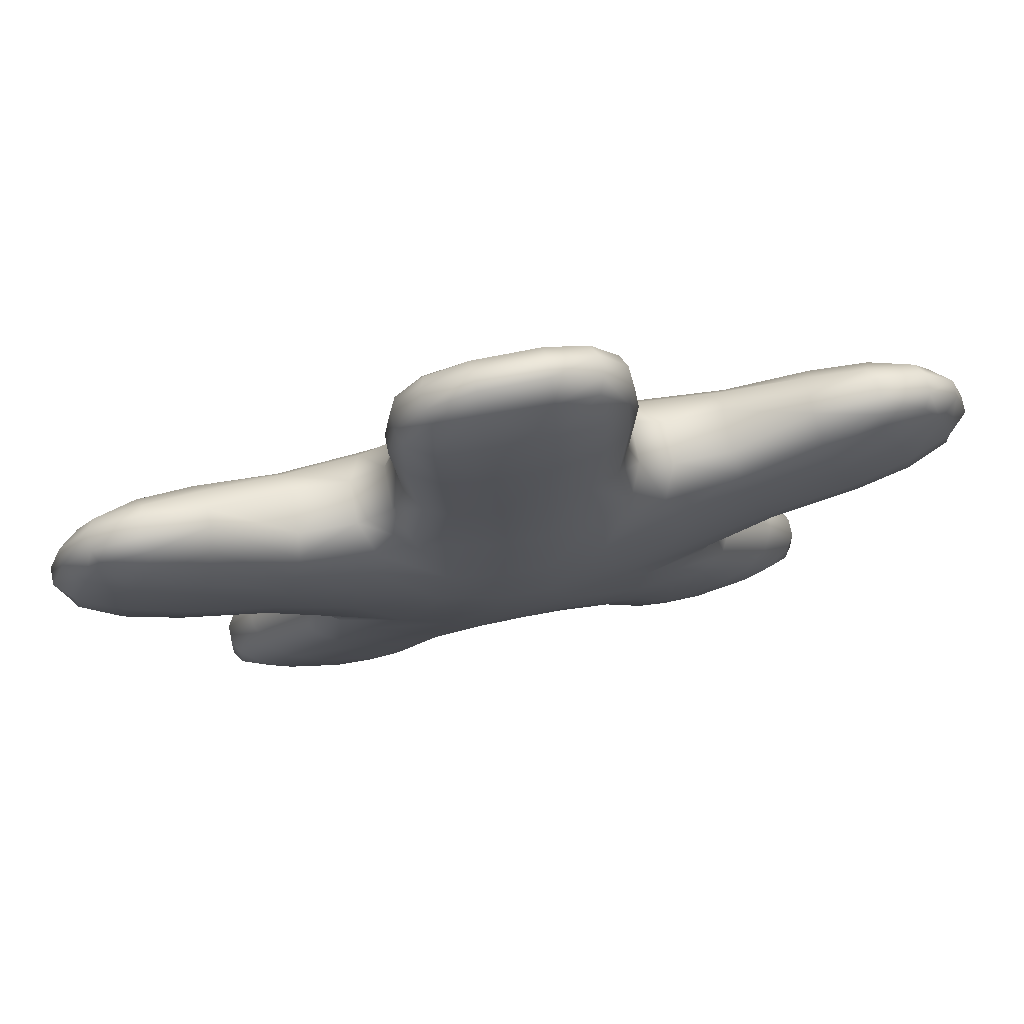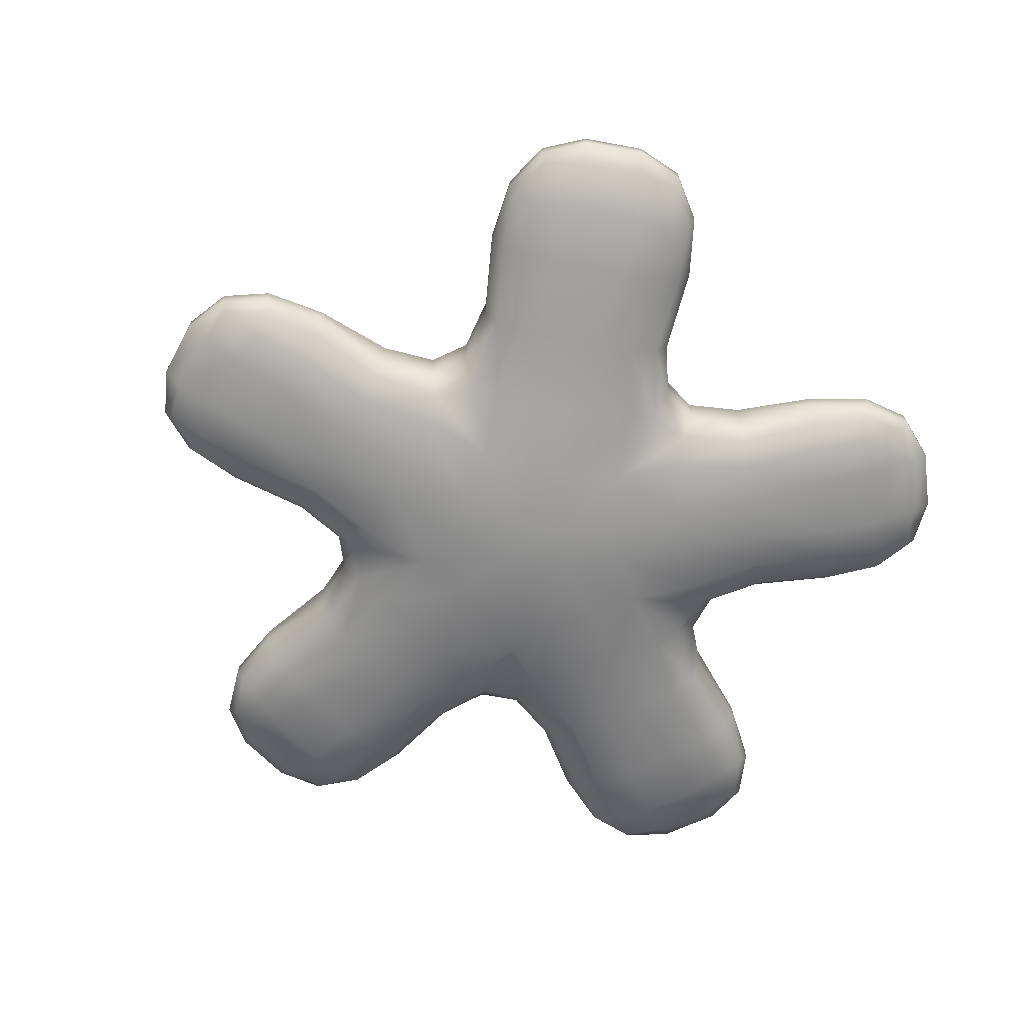
<metadata>
{"format":"obj","ext":"obj","renderer":"f3d","projection":"perspective","resolution":1024,"background":"white","views":[{"elev":74.8,"azim":-11.1,"up":"+Y"},{"elev":-65.3,"azim":-118.6,"up":"+Z"}]}
</metadata>
<code>
v  -1.87 2.574 -6.825
v  1.87 2.574 -6.825
v  3.026 -0.9831 -6.825
v  -3.026 -0.9831 -6.825
v  -0 -3.182 -6.825
v  -2.489 36.98 0.6786
v  2.489 36.98 0.6786
v  2.489 36.98 -0.6786
v  -2.489 36.98 -0.6786
v  34.4 13.79 0.6786
v  35.94 9.061 0.6786
v  35.94 9.061 -0.6786
v  34.4 13.79 -0.6786
v  23.75 -28.46 0.6786
v  19.72 -31.38 0.6786
v  19.72 -31.38 -0.6786
v  23.75 -28.46 -0.6786
v  -19.72 -31.38 0.6786
v  -23.75 -28.46 0.6786
v  -23.75 -28.46 -0.6786
v  -19.72 -31.38 -0.6786
v  -35.94 9.061 0.6786
v  -34.4 13.79 0.6786
v  -34.4 13.79 -0.6786
v  -35.94 9.061 -0.6786
v  0 -3.182 6.825
v  3.026 -0.9831 6.825
v  1.87 2.574 6.825
v  -3.026 -0.9831 6.825
v  -1.87 2.574 6.825
v  -1.771 20.04 4.632
v  1.771 20.04 4.632
v  2.503 26.86 4.017
v  -2.503 26.86 4.017
v  8.318 20.17 1.657
v  8.318 20.17 -1.657
v  8.964 26.9 -0.7072
v  8.964 26.9 0.7072
v  1.771 20.04 -4.632
v  -1.771 20.04 -4.632
v  -2.503 26.86 -4.017
v  2.503 26.86 -4.017
v  -8.318 20.17 -1.657
v  -8.318 20.17 1.657
v  -8.964 26.9 0.7072
v  -8.964 26.9 -0.7072
v  18.52 7.878 4.632
v  19.61 4.51 4.632
v  26.32 5.92 4.017
v  24.77 10.68 4.017
v  21.76 -1.677 1.657
v  21.76 -1.677 -1.657
v  28.36 -0.2123 -0.7072
v  28.36 -0.2123 0.7072
v  19.61 4.51 -4.632
v  18.52 7.878 -4.632
v  24.77 10.68 -4.017
v  26.32 5.92 -4.017
v  16.61 14.14 -1.657
v  16.61 14.14 1.657
v  22.82 16.84 0.7072
v  22.82 16.84 -0.7072
v  13.21 -15.17 4.632
v  10.35 -17.26 4.632
v  13.76 -23.2 4.017
v  17.81 -20.26 4.017
v  5.128 -21.21 1.657
v  5.128 -21.21 -1.657
v  8.56 -27.03 -0.7072
v  8.56 -27.03 0.7072
v  10.35 -17.26 -4.632
v  13.21 -15.17 -4.632
v  17.81 -20.26 -4.017
v  13.76 -23.2 -4.017
v  18.59 -11.43 -1.657
v  18.59 -11.43 1.657
v  23.07 -16.5 0.7072
v  23.07 -16.5 -0.7072
v  -10.35 -17.26 4.632
v  -13.21 -15.17 4.632
v  -17.81 -20.26 4.017
v  -13.76 -23.2 4.017
v  -18.59 -11.43 1.657
v  -18.59 -11.43 -1.657
v  -23.07 -16.5 -0.7072
v  -23.07 -16.5 0.7072
v  -13.21 -15.17 -4.632
v  -10.35 -17.26 -4.632
v  -13.76 -23.2 -4.017
v  -17.81 -20.26 -4.017
v  -5.128 -21.21 -1.657
v  -5.128 -21.21 1.657
v  -8.56 -27.03 0.7072
v  -8.56 -27.03 -0.7072
v  -19.61 4.51 4.632
v  -18.52 7.878 4.632
v  -24.77 10.68 4.017
v  -26.32 5.92 4.017
v  -16.61 14.14 1.657
v  -16.61 14.14 -1.657
v  -22.82 16.84 -0.7072
v  -22.82 16.84 0.7072
v  -18.52 7.878 -4.632
v  -19.61 4.51 -4.632
v  -26.32 5.92 -4.017
v  -24.77 10.68 -4.017
v  -21.76 -1.677 -1.657
v  -21.76 -1.677 1.657
v  -28.36 -0.2123 0.7072
v  -28.36 -0.2123 -0.7072
v  -6.655 -12.18 5.418
v  -3.2 -7.574 6.282
v  -6.214 -5.383 6.282
v  -9.525 -10.09 5.418
v  -5.988 -20.56 3.353
v  -7.743 -19.18 4.169
v  -11.16 -25.13 3.579
v  -9.383 -26.42 2.428
v  1.7 -18.31 1.67
v  -1.7 -18.31 1.67
v  -1.7 -18.31 -1.67
v  1.7 -18.31 -1.67
v  7.743 -19.18 4.169
v  5.988 -20.56 3.353
v  9.383 -26.42 2.428
v  11.16 -25.13 3.579
v  3.2 -7.574 6.282
v  6.655 -12.18 5.418
v  9.525 -10.09 5.418
v  6.214 -5.383 6.282
v  1.714 -16.54 3.99
v  3.456 -15.17 4.793
v  -0 -10.58 5.767
v  -1.714 -16.54 3.99
v  -3.456 -15.17 4.793
v  -13.64 2.566 5.418
v  -8.192 0.7027 6.282
v  -7.04 4.246 6.282
v  -12.54 5.941 5.418
v  -21.41 -0.6594 3.353
v  -20.63 1.437 4.169
v  -27.35 2.846 3.579
v  -28.02 0.7604 2.428
v  -16.88 -7.274 1.67
v  -17.94 -4.04 1.67
v  -17.94 -4.04 -1.67
v  -16.88 -7.274 -1.67
v  -15.85 -13.29 4.169
v  -17.71 -12.05 3.353
v  -22.23 -17.09 2.428
v  -20.45 -18.38 3.579
v  -10.07 -3.271 5.767
v  -15.5 -1.402 4.793
v  -16.26 -3.482 3.99
v  -15.2 -6.742 3.99
v  -13.36 -7.975 4.793
v  -1.774 13.76 5.418
v  -1.863 8.008 6.282
v  1.863 8.008 6.282
v  1.774 13.76 5.418
v  -7.242 20.16 3.353
v  -5.01 20.07 4.169
v  -5.744 26.89 3.579
v  -7.937 26.89 2.428
v  -12.14 13.81 1.67
v  -9.384 15.81 1.67
v  -9.384 15.81 -1.67
v  -12.14 13.81 -1.67
v  -17.54 10.97 4.169
v  -16.93 13.12 3.353
v  -23.12 15.86 2.428
v  -23.8 13.77 3.579
v  -6.221 8.563 5.767
v  -6.122 14.31 4.793
v  -8.338 14.39 3.99
v  -11.11 12.38 3.99
v  -11.71 10.24 4.793
v  12.54 5.941 5.418
v  7.04 4.246 6.282
v  8.192 0.7027 6.282
v  13.64 2.566 5.418
v  16.93 13.12 3.353
v  17.54 10.97 4.169
v  23.8 13.77 3.579
v  23.12 15.86 2.428
v  9.384 15.81 1.67
v  12.14 13.81 1.67
v  12.14 13.81 -1.67
v  9.384 15.81 -1.67
v  5.01 20.07 4.169
v  7.242 20.16 3.353
v  7.937 26.89 2.428
v  5.744 26.89 3.579
v  6.221 8.563 5.767
v  11.71 10.24 4.793
v  11.11 12.38 3.99
v  8.338 14.39 3.99
v  6.122 14.31 4.793
v  17.71 -12.05 3.353
v  15.85 -13.29 4.169
v  20.45 -18.38 3.579
v  22.23 -17.09 2.428
v  17.94 -4.04 1.67
v  16.88 -7.274 1.67
v  16.88 -7.274 -1.67
v  17.94 -4.04 -1.67
v  20.63 1.437 4.169
v  21.41 -0.6594 3.353
v  28.02 0.7604 2.428
v  27.35 2.846 3.579
v  16.26 -3.482 3.99
v  15.5 -1.402 4.793
v  10.07 -3.271 5.767
v  15.2 -6.742 3.99
v  13.36 -7.975 4.793
v  -5.01 20.07 -4.169
v  -7.242 20.16 -3.353
v  -7.937 26.89 -2.428
v  -5.744 26.89 -3.579
v  -1.863 8.008 -6.282
v  -1.774 13.76 -5.418
v  1.774 13.76 -5.418
v  1.863 8.008 -6.282
v  -12.54 5.941 -5.418
v  -7.04 4.246 -6.282
v  -8.192 0.7027 -6.282
v  -13.64 2.566 -5.418
v  -16.93 13.12 -3.353
v  -17.54 10.97 -4.169
v  -23.8 13.77 -3.579
v  -23.12 15.86 -2.428
v  -8.338 14.39 -3.99
v  -6.122 14.31 -4.793
v  -6.221 8.563 -5.767
v  -11.11 12.38 -3.99
v  -11.71 10.24 -4.793
v  17.54 10.97 -4.169
v  16.93 13.12 -3.353
v  23.12 15.86 -2.428
v  23.8 13.77 -3.579
v  7.04 4.246 -6.282
v  12.54 5.941 -5.418
v  13.64 2.566 -5.418
v  8.192 0.7027 -6.282
v  7.242 20.16 -3.353
v  5.01 20.07 -4.169
v  5.744 26.89 -3.579
v  7.937 26.89 -2.428
v  11.11 12.38 -3.99
v  11.71 10.24 -4.793
v  6.221 8.563 -5.767
v  8.338 14.39 -3.99
v  6.122 14.31 -4.793
v  15.85 -13.29 -4.169
v  17.71 -12.05 -3.353
v  22.23 -17.09 -2.428
v  20.45 -18.38 -3.579
v  6.214 -5.383 -6.282
v  9.525 -10.09 -5.418
v  6.655 -12.18 -5.418
v  3.2 -7.574 -6.282
v  21.41 -0.6594 -3.353
v  20.63 1.437 -4.169
v  27.35 2.846 -3.579
v  28.02 0.7604 -2.428
v  15.2 -6.742 -3.99
v  13.36 -7.975 -4.793
v  10.07 -3.271 -5.767
v  16.26 -3.482 -3.99
v  15.5 -1.402 -4.793
v  -7.743 -19.18 -4.169
v  -5.988 -20.56 -3.353
v  -9.383 -26.42 -2.428
v  -11.16 -25.13 -3.579
v  -3.2 -7.574 -6.282
v  -6.655 -12.18 -5.418
v  -9.525 -10.09 -5.418
v  -6.214 -5.383 -6.282
v  5.988 -20.56 -3.353
v  7.743 -19.18 -4.169
v  11.16 -25.13 -3.579
v  9.383 -26.42 -2.428
v  -1.714 -16.54 -3.99
v  -3.456 -15.17 -4.793
v  -0 -10.58 -5.767
v  1.714 -16.54 -3.99
v  3.456 -15.17 -4.793
v  -20.63 1.437 -4.169
v  -21.41 -0.6594 -3.353
v  -28.02 0.7604 -2.428
v  -27.35 2.846 -3.579
v  -17.71 -12.05 -3.353
v  -15.85 -13.29 -4.169
v  -20.45 -18.38 -3.579
v  -22.23 -17.09 -2.428
v  -16.26 -3.482 -3.99
v  -15.5 -1.402 -4.793
v  -10.07 -3.271 -5.767
v  -15.2 -6.742 -3.99
v  -13.36 -7.975 -4.793
v  -2.523 35.39 2.072
v  -2.509 31.96 3.194
v  2.509 31.96 3.194
v  2.523 35.39 2.072
v  -8.288 31.96 0.7448
v  -6.109 35.39 0.7735
v  -6.109 35.39 -0.7735
v  -8.288 31.96 -0.7448
v  -5.729 31.39 2.953
v  -5.715 34.73 1.786
v  -7.859 31.39 1.815
v  6.109 35.39 0.7735
v  8.288 31.96 0.7448
v  8.288 31.96 -0.7448
v  6.109 35.39 -0.7735
v  7.859 31.39 1.815
v  5.715 34.73 1.786
v  5.729 31.39 2.953
v  2.523 35.39 -2.072
v  2.509 31.96 -3.194
v  -2.509 31.96 -3.194
v  -2.523 35.39 -2.072
v  5.729 31.39 -2.953
v  5.715 34.73 -1.786
v  7.859 31.39 -1.815
v  -7.859 31.39 -1.815
v  -5.715 34.73 -1.786
v  -5.729 31.39 -2.953
v  32.88 13.33 2.072
v  29.62 12.26 3.194
v  31.18 7.492 3.194
v  34.43 8.536 2.072
v  27.84 17.76 0.7448
v  31.77 16.75 0.7735
v  31.77 16.75 -0.7735
v  27.84 17.76 -0.7448
v  28.09 15.15 2.953
v  31.26 16.17 1.786
v  27.43 17.18 1.815
v  35.54 5.125 0.7735
v  32.96 1.995 0.7448
v  32.96 1.995 -0.7448
v  35.54 5.125 -0.7735
v  32.29 2.227 1.815
v  34.79 5.296 1.786
v  31.63 4.253 2.953
v  34.43 8.536 -2.072
v  31.18 7.492 -3.194
v  29.62 12.26 -3.194
v  32.88 13.33 -2.072
v  31.63 4.253 -2.953
v  34.79 5.296 -1.786
v  32.29 2.227 -1.815
v  27.43 17.18 -1.815
v  31.26 16.17 -1.786
v  28.09 15.15 -2.953
v  22.84 -27.15 2.072
v  20.82 -24.39 3.194
v  16.76 -27.33 3.194
v  18.76 -30.11 2.072
v  25.49 -20.99 0.7448
v  25.74 -25.04 0.7735
v  25.74 -25.04 -0.7735
v  25.49 -20.99 -0.7448
v  23.09 -22.03 2.953
v  25.04 -24.74 1.786
v  24.81 -20.78 1.815
v  15.86 -32.22 0.7735
v  12.08 -30.73 0.7448
v  12.08 -30.73 -0.7448
v  15.86 -32.22 -0.7735
v  12.1 -30.02 1.815
v  15.79 -31.45 1.786
v  13.82 -28.77 2.953
v  18.76 -30.11 -2.072
v  16.76 -27.33 -3.194
v  20.82 -24.39 -3.194
v  22.84 -27.15 -2.072
v  13.82 -28.77 -2.953
v  15.79 -31.45 -1.786
v  12.1 -30.02 -1.815
v  24.81 -20.78 -1.815
v  25.04 -24.74 -1.786
v  23.09 -22.03 -2.953
v  -18.76 -30.11 2.072
v  -16.76 -27.33 3.194
v  -20.82 -24.39 3.194
v  -22.84 -27.15 2.072
v  -12.08 -30.73 0.7448
v  -15.86 -32.22 0.7735
v  -15.86 -32.22 -0.7735
v  -12.08 -30.73 -0.7448
v  -13.82 -28.77 2.953
v  -15.79 -31.45 1.786
v  -12.1 -30.02 1.815
v  -25.74 -25.04 0.7735
v  -25.49 -20.99 0.7448
v  -25.49 -20.99 -0.7448
v  -25.74 -25.04 -0.7735
v  -24.81 -20.78 1.815
v  -25.04 -24.74 1.786
v  -23.09 -22.03 2.953
v  -22.84 -27.15 -2.072
v  -20.82 -24.39 -3.194
v  -16.76 -27.33 -3.194
v  -18.76 -30.11 -2.072
v  -23.09 -22.03 -2.953
v  -25.04 -24.74 -1.786
v  -24.81 -20.78 -1.815
v  -12.1 -30.02 -1.815
v  -15.79 -31.45 -1.786
v  -13.82 -28.77 -2.953
v  -34.43 8.536 2.072
v  -31.18 7.492 3.194
v  -29.62 12.26 3.194
v  -32.88 13.33 2.072
v  -32.96 1.995 0.7448
v  -35.54 5.125 0.7735
v  -35.54 5.125 -0.7735
v  -32.96 1.995 -0.7448
v  -31.63 4.253 2.953
v  -34.79 5.296 1.786
v  -32.29 2.227 1.815
v  -31.77 16.75 0.7735
v  -27.84 17.76 0.7448
v  -27.84 17.76 -0.7448
v  -31.77 16.75 -0.7735
v  -27.43 17.18 1.815
v  -31.26 16.17 1.786
v  -28.09 15.15 2.953
v  -32.88 13.33 -2.072
v  -29.62 12.26 -3.194
v  -31.18 7.492 -3.194
v  -34.43 8.536 -2.072
v  -28.09 15.15 -2.953
v  -31.26 16.17 -1.786
v  -27.43 17.18 -1.815
v  -32.29 2.227 -1.815
v  -34.79 5.296 -1.786
v  -31.63 4.253 -2.953
g NGon01
f 1 2 3 4
f 3 5 4
f 6 7 8 9
f 10 11 12 13
f 14 15 16 17
f 18 19 20 21
f 22 23 24 25
f 26 27 28 29
f 30 29 28
f 31 32 33 34
f 35 36 37 38
f 39 40 41 42
f 43 44 45 46
f 47 48 49 50
f 51 52 53 54
f 55 56 57 58
f 59 60 61 62
f 63 64 65 66
f 67 68 69 70
f 71 72 73 74
f 75 76 77 78
f 79 80 81 82
f 83 84 85 86
f 87 88 89 90
f 91 92 93 94
f 95 96 97 98
f 99 100 101 102
f 103 104 105 106
f 107 108 109 110
f 111 112 113 114
f 115 116 117 118
f 119 120 121 122
f 123 124 125 126
f 127 128 129 130
f 131 132 133 134
f 135 134 133
f 136 137 138 139
f 140 141 142 143
f 144 145 146 147
f 148 149 150 151
f 152 153 154 155
f 152 155 156
f 157 158 159 160
f 161 162 163 164
f 165 166 167 168
f 169 170 171 172
f 173 174 175 176
f 173 176 177
f 178 179 180 181
f 182 183 184 185
f 186 187 188 189
f 190 191 192 193
f 194 195 196 197
f 194 197 198
f 199 200 201 202
f 203 204 205 206
f 207 208 209 210
f 211 212 213 214
f 215 214 213
f 216 217 218 219
f 220 221 222 223
f 224 225 226 227
f 228 229 230 231
f 232 233 234 235
f 234 236 235
f 237 238 239 240
f 241 242 243 244
f 245 246 247 248
f 249 250 251 252
f 251 253 252
f 254 255 256 257
f 258 259 260 261
f 262 263 264 265
f 266 267 268 269
f 268 270 269
f 271 272 273 274
f 275 276 277 278
f 279 280 281 282
f 283 284 285 286
f 285 287 286
f 288 289 290 291
f 292 293 294 295
f 296 297 298 299
f 298 300 299
f 301 302 303 304
f 305 306 307 308
f 309 310 311
f 312 313 314 315
f 316 317 318
f 319 320 321 322
f 323 324 325
f 326 327 328
f 329 330 331 332
f 333 334 335 336
f 337 338 339
f 340 341 342 343
f 344 345 346
f 347 348 349 350
f 351 352 353
f 354 355 356
f 357 358 359 360
f 361 362 363 364
f 365 366 367
f 368 369 370 371
f 372 373 374
f 375 376 377 378
f 379 380 381
f 382 383 384
f 385 386 387 388
f 389 390 391 392
f 393 394 395
f 396 397 398 399
f 400 401 402
f 403 404 405 406
f 407 408 409
f 410 411 412
f 413 414 415 416
f 417 418 419 420
f 421 422 423
f 424 425 426 427
f 428 429 430
f 431 432 433 434
f 435 436 437
f 438 439 440
f 135 116 115 134
f 111 135 133 112
f 79 111 114 80
f 116 79 82 117
f 111 79 116 135
f 92 115 118 93
f 120 92 91 121
f 134 120 119 131
f 120 134 115 92
f 67 119 122 68
f 124 67 70 125
f 131 124 123 132
f 119 67 124 131
f 64 123 126 65
f 128 64 63 129
f 132 128 127 133
f 128 132 123 64
f 26 127 130 27
f 112 26 29 113
f 26 112 133 127
f 137 29 30 138
f 152 137 136 153
f 113 152 156 114
f 29 137 152 113
f 95 136 139 96
f 141 95 98 142
f 153 141 140 154
f 136 95 141 153
f 108 140 143 109
f 145 108 107 146
f 154 145 144 155
f 145 154 140 108
f 83 144 147 84
f 149 83 86 150
f 155 149 148 156
f 144 83 149 155
f 80 148 151 81
f 114 156 148 80
f 158 30 28 159
f 173 158 157 174
f 138 173 177 139
f 30 158 173 138
f 31 157 160 32
f 162 31 34 163
f 174 162 161 175
f 157 31 162 174
f 44 161 164 45
f 166 44 43 167
f 175 166 165 176
f 166 175 161 44
f 99 165 168 100
f 170 99 102 171
f 176 170 169 177
f 165 99 170 176
f 96 169 172 97
f 139 177 169 96
f 179 28 27 180
f 194 179 178 195
f 159 194 198 160
f 28 179 194 159
f 47 178 181 48
f 183 47 50 184
f 195 183 182 196
f 178 47 183 195
f 60 182 185 61
f 187 60 59 188
f 196 187 186 197
f 187 196 182 60
f 35 186 189 36
f 191 35 38 192
f 197 191 190 198
f 186 35 191 197
f 32 190 193 33
f 160 198 190 32
f 200 63 66 201
f 215 200 199 214
f 129 215 213 130
f 129 63 200 215
f 76 199 202 77
f 204 76 75 205
f 214 204 203 211
f 204 214 199 76
f 51 203 206 52
f 208 51 54 209
f 211 208 207 212
f 203 51 208 211
f 212 181 180 213
f 48 207 210 49
f 181 212 207 48
f 27 130 213 180
f 217 43 46 218
f 232 217 216 233
f 167 232 235 168
f 167 43 217 232
f 40 216 219 41
f 221 40 39 222
f 233 221 220 234
f 221 233 216 40
f 1 220 223 2
f 225 1 4 226
f 234 225 224 236
f 1 225 234 220
f 103 224 227 104
f 229 103 106 230
f 236 229 228 235
f 224 103 229 236
f 100 228 231 101
f 168 235 228 100
f 238 59 62 239
f 249 238 237 250
f 188 249 252 189
f 188 59 238 249
f 56 237 240 57
f 242 56 55 243
f 250 242 241 251
f 242 250 237 56
f 251 223 222 253
f 2 241 244 3
f 2 223 251 241
f 246 39 42 247
f 253 246 245 252
f 222 39 246 253
f 36 245 248 37
f 189 252 245 36
f 255 75 78 256
f 266 255 254 267
f 205 266 269 206
f 205 75 255 266
f 72 254 257 73
f 259 72 71 260
f 267 259 258 268
f 259 267 254 72
f 268 244 243 270
f 3 258 261 5
f 3 244 268 258
f 263 55 58 264
f 270 263 262 269
f 243 55 263 270
f 52 262 265 53
f 206 269 262 52
f 272 91 94 273
f 283 272 271 284
f 121 283 286 122
f 121 91 272 283
f 88 271 274 89
f 276 88 87 277
f 284 276 275 285
f 276 284 271 88
f 285 261 260 287
f 5 275 278 4
f 5 261 285 275
f 280 71 74 281
f 287 280 279 286
f 260 71 280 287
f 68 279 282 69
f 122 286 279 68
f 289 107 110 290
f 296 289 288 297
f 146 296 299 147
f 146 107 289 296
f 297 227 226 298
f 104 288 291 105
f 227 297 288 104
f 298 278 277 300
f 4 278 298 226
f 293 87 90 294
f 300 293 292 299
f 277 87 293 300
f 84 292 295 85
f 147 299 292 84
f 302 34 33 303
f 309 302 301 310
f 163 309 311 164
f 309 163 34 302
f 6 301 304 7
f 306 6 9 307
f 310 306 305 311
f 306 310 301 6
f 45 305 308 46
f 311 305 45 164
f 313 38 37 314
f 316 313 312 317
f 192 316 318 193
f 316 192 38 313
f 317 304 303 318
f 7 312 315 8
f 312 7 304 317
f 318 303 33 193
f 320 42 41 321
f 323 320 319 324
f 247 323 325 248
f 323 247 42 320
f 324 315 314 325
f 8 319 322 9
f 315 324 319 8
f 325 314 37 248
f 326 308 307 327
f 218 326 328 219
f 326 218 46 308
f 327 322 321 328
f 307 9 322 327
f 328 321 41 219
f 330 50 49 331
f 337 330 329 338
f 184 337 339 185
f 337 184 50 330
f 10 329 332 11
f 334 10 13 335
f 338 334 333 339
f 334 338 329 10
f 61 333 336 62
f 339 333 61 185
f 341 54 53 342
f 344 341 340 345
f 209 344 346 210
f 344 209 54 341
f 345 332 331 346
f 11 340 343 12
f 340 11 332 345
f 346 331 49 210
f 348 58 57 349
f 351 348 347 352
f 264 351 353 265
f 351 264 58 348
f 352 343 342 353
f 12 347 350 13
f 343 352 347 12
f 353 342 53 265
f 354 336 335 355
f 239 354 356 240
f 354 239 62 336
f 355 350 349 356
f 335 13 350 355
f 356 349 57 240
f 358 66 65 359
f 365 358 357 366
f 201 365 367 202
f 365 201 66 358
f 14 357 360 15
f 362 14 17 363
f 366 362 361 367
f 362 366 357 14
f 77 361 364 78
f 367 361 77 202
f 369 70 69 370
f 372 369 368 373
f 125 372 374 126
f 372 125 70 369
f 373 360 359 374
f 15 368 371 16
f 368 15 360 373
f 374 359 65 126
f 376 74 73 377
f 379 376 375 380
f 281 379 381 282
f 379 281 74 376
f 380 371 370 381
f 16 375 378 17
f 371 380 375 16
f 381 370 69 282
f 382 364 363 383
f 256 382 384 257
f 382 256 78 364
f 383 378 377 384
f 363 17 378 383
f 384 377 73 257
f 386 82 81 387
f 393 386 385 394
f 117 393 395 118
f 393 117 82 386
f 18 385 388 19
f 390 18 21 391
f 394 390 389 395
f 390 394 385 18
f 93 389 392 94
f 395 389 93 118
f 397 86 85 398
f 400 397 396 401
f 150 400 402 151
f 400 150 86 397
f 401 388 387 402
f 19 396 399 20
f 396 19 388 401
f 402 387 81 151
f 404 90 89 405
f 407 404 403 408
f 294 407 409 295
f 407 294 90 404
f 408 399 398 409
f 20 403 406 21
f 399 408 403 20
f 409 398 85 295
f 410 392 391 411
f 273 410 412 274
f 410 273 94 392
f 411 406 405 412
f 391 21 406 411
f 412 405 89 274
f 414 98 97 415
f 421 414 413 422
f 142 421 423 143
f 421 142 98 414
f 22 413 416 23
f 418 22 25 419
f 422 418 417 423
f 418 422 413 22
f 109 417 420 110
f 423 417 109 143
f 425 102 101 426
f 428 425 424 429
f 171 428 430 172
f 428 171 102 425
f 429 416 415 430
f 23 424 427 24
f 424 23 416 429
f 430 415 97 172
f 432 106 105 433
f 435 432 431 436
f 230 435 437 231
f 435 230 106 432
f 436 427 426 437
f 24 431 434 25
f 427 436 431 24
f 437 426 101 231
f 438 420 419 439
f 290 438 440 291
f 438 290 110 420
f 439 434 433 440
f 419 25 434 439
f 440 433 105 291

</code>
